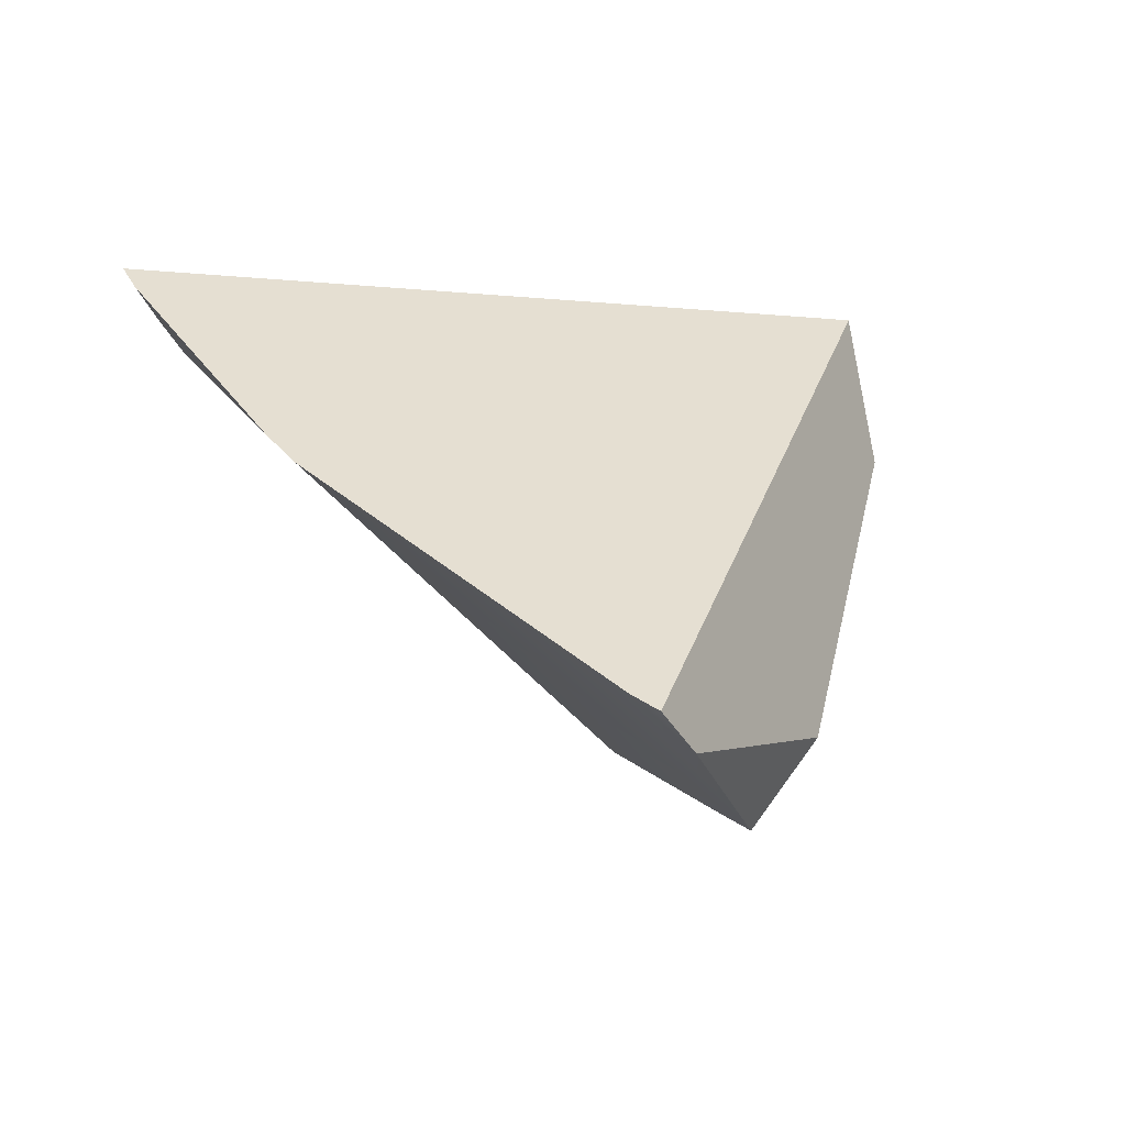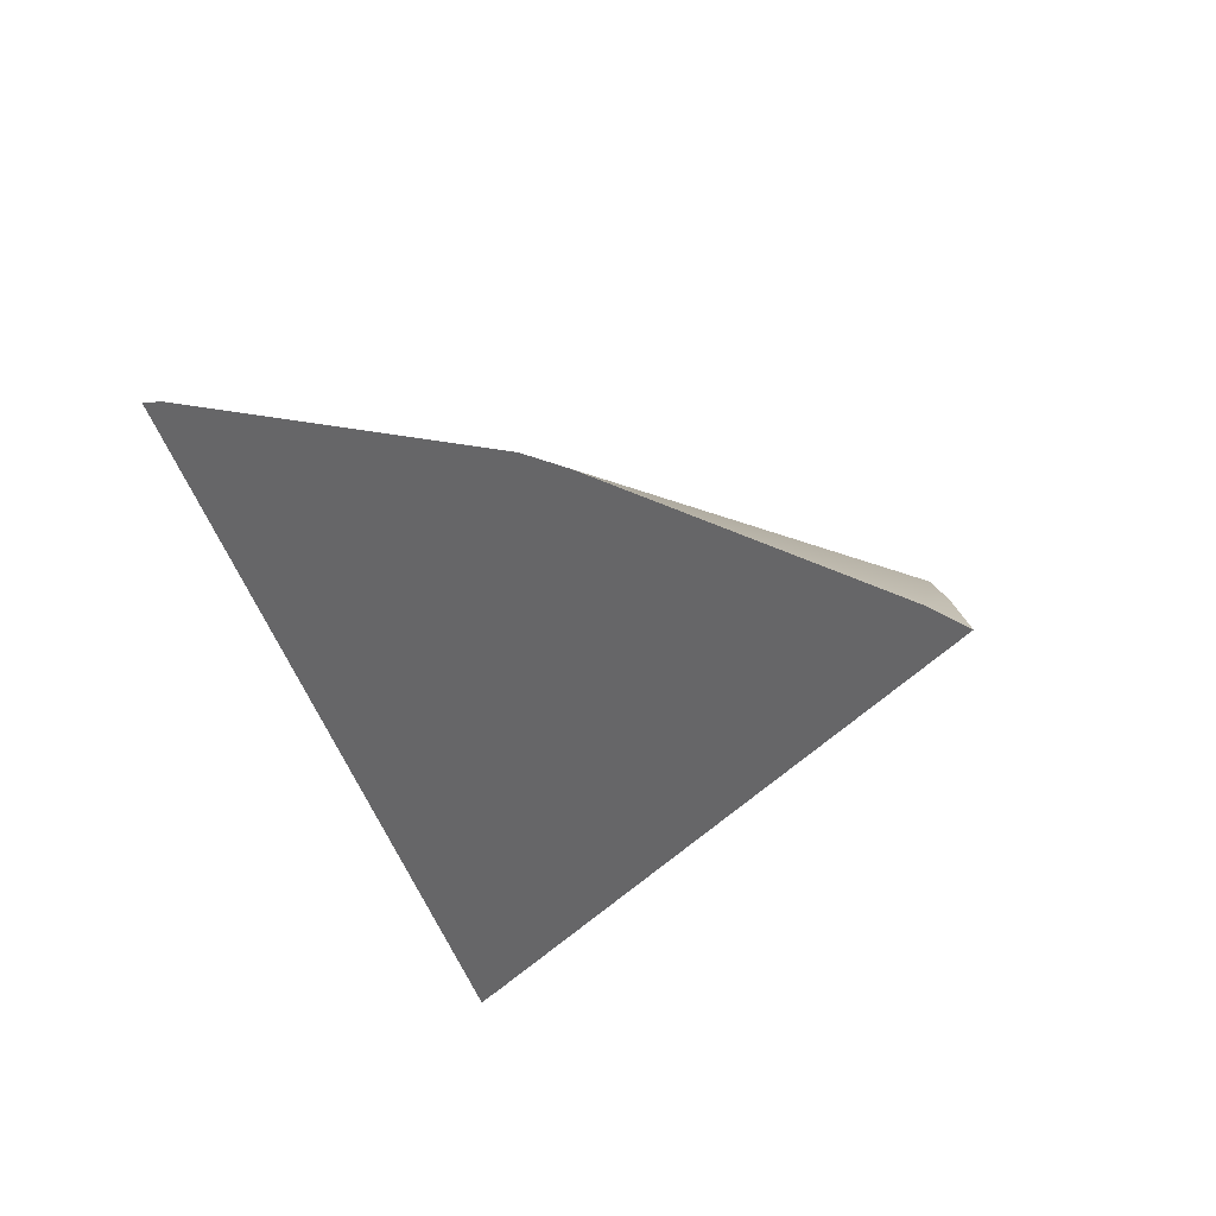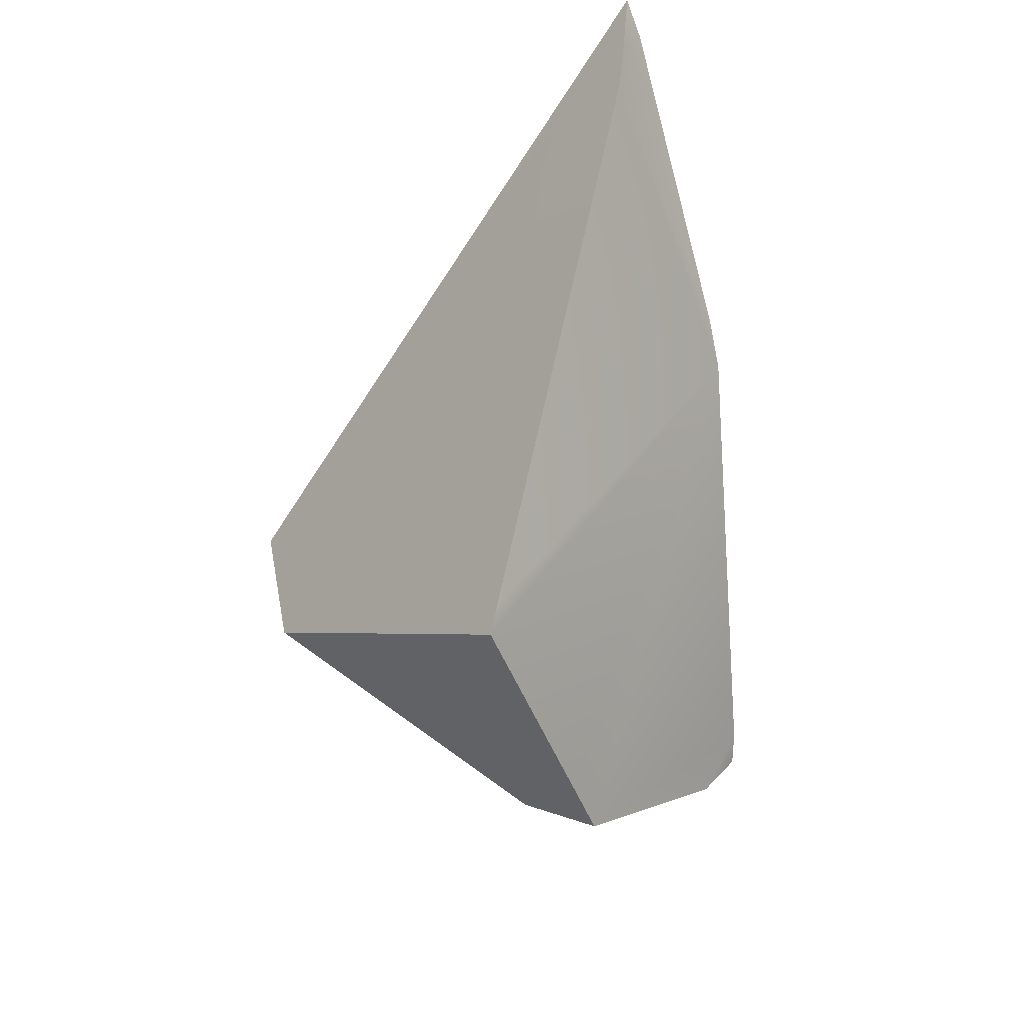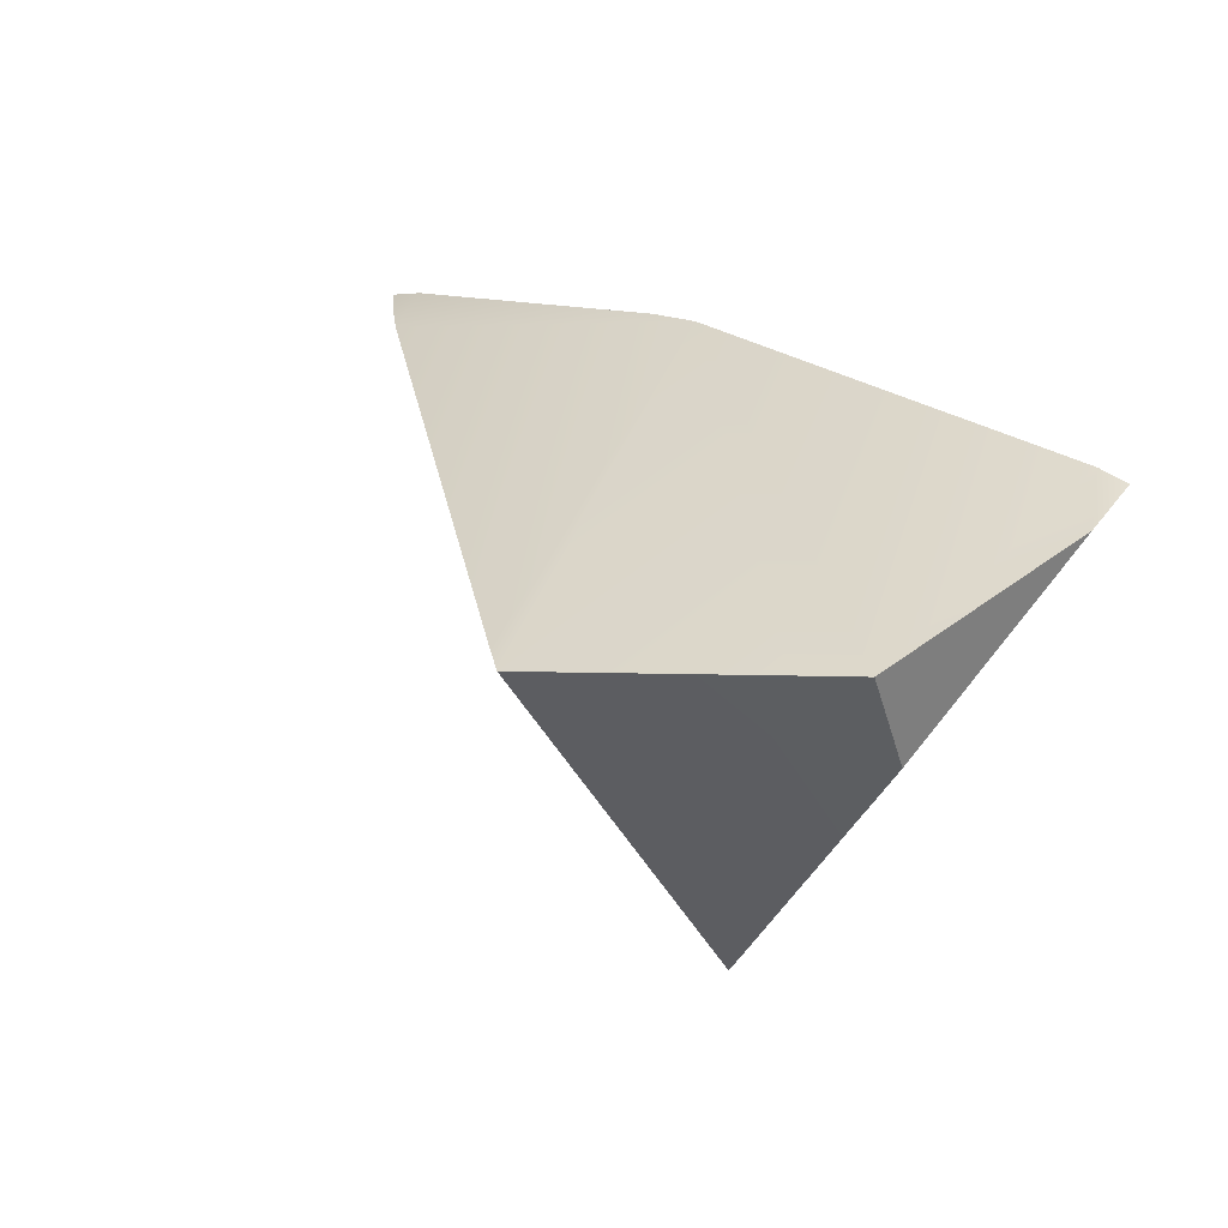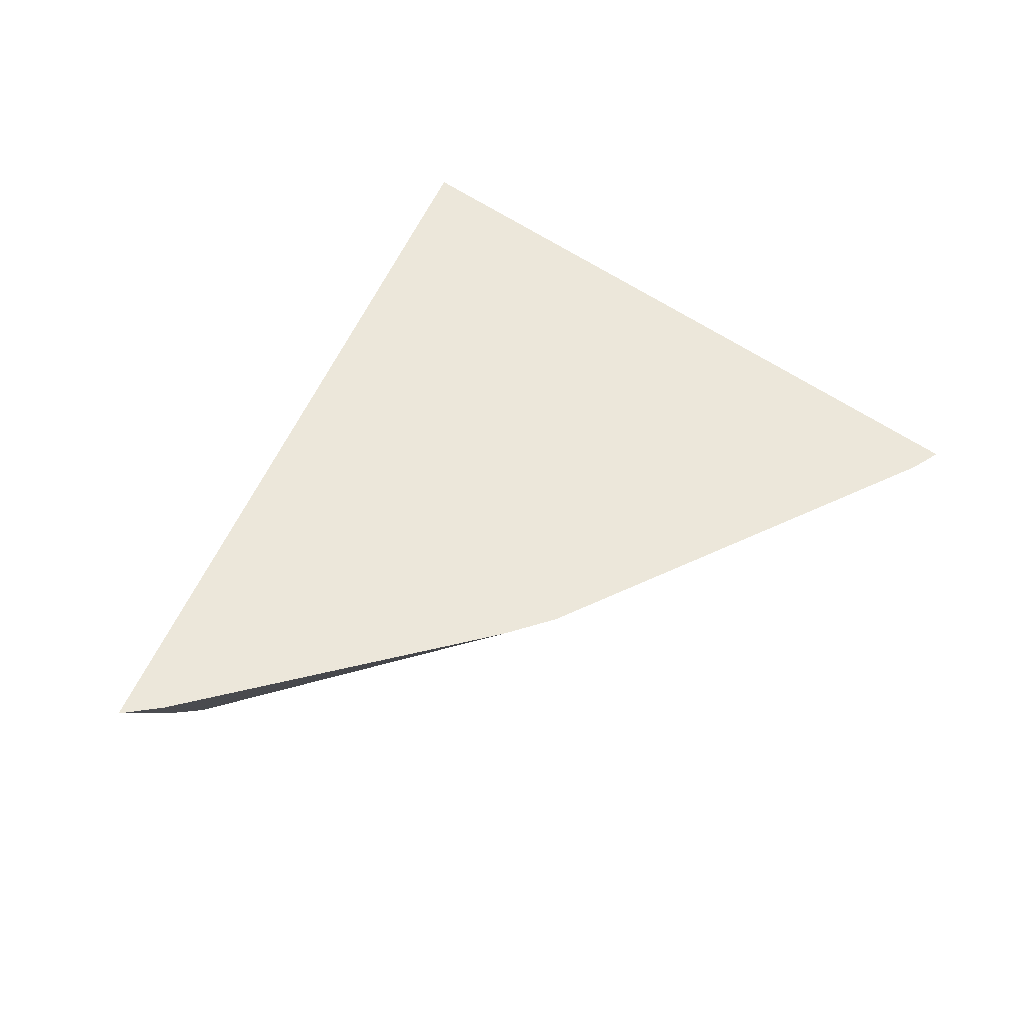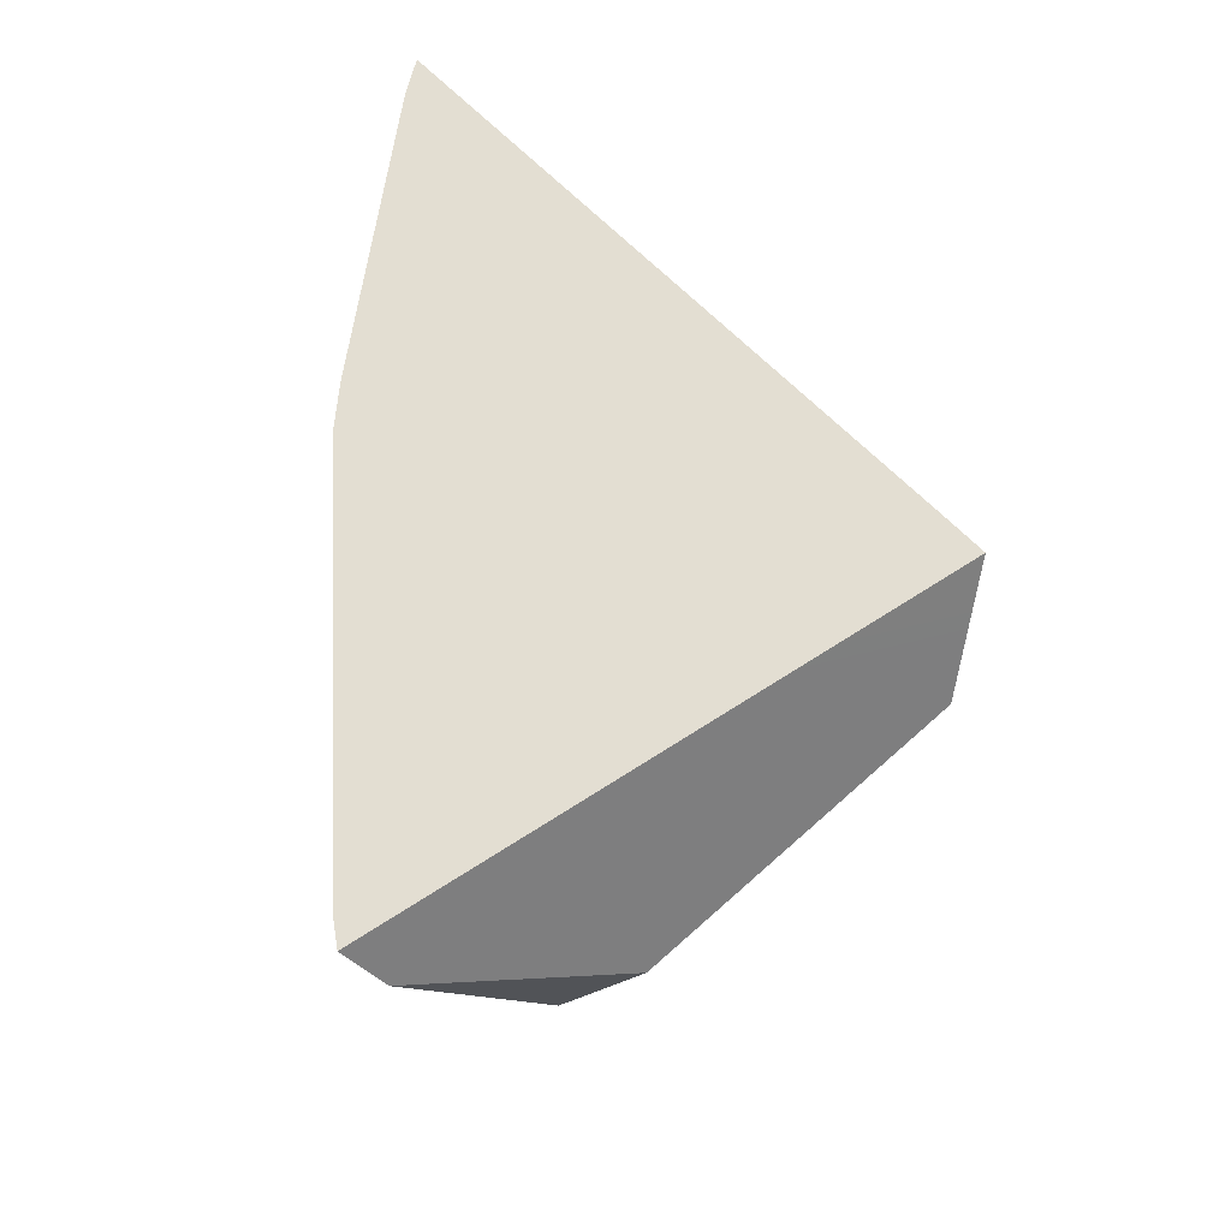
<metadata>
{"format":"obj","ext":"obj","renderer":"f3d","projection":"perspective","resolution":1024,"background":"white","views":[{"elev":28.0,"azim":65.9,"up":"+Y"},{"elev":38.7,"azim":-146.2,"up":"+Z"},{"elev":-68.9,"azim":-67.7,"up":"+Y"},{"elev":1.7,"azim":36.2,"up":"+Z"},{"elev":50.2,"azim":-13.5,"up":"+Y"},{"elev":55.2,"azim":105.2,"up":"+Y"}]}
</metadata>
<code>
g Sphere_cell.058_cell.003_cell.005
v 0.08106 -0.03331 -0.04894
v 0.08586 -0.05412 -0.02714
v 0.114 -0.004759 0.005069
v 0.08106 -0.03331 -0.04894
v 0.008472 0.004792 -0.1074
v 0.0004951 -0.07964 -0.02742
v 0.06749 -0.05972 -0.02716
v 0.08033 -0.05582 -0.02716
v 0.08586 -0.05412 -0.02714
v 0.008472 0.004792 -0.1074
v 0.08106 -0.03331 -0.04894
v 0.114 -0.004759 0.005069
v 0.1158 0.01091 0.01576
v 0.06621 0.02301 -0.03242
v -0.0116 0.04196 -0.1078
v -0.005582 -0.07462 -0.02281
v 0.0004951 -0.07964 -0.02742
v 0.008472 0.004792 -0.1074
v -0.117 0.02011 0.06394
v -0.1339 0.03855 0.07385
v -0.126 0.02965 0.06951
v -0.1378 0.04303 0.07604
v -0.01955 0.04204 -0.09634
v -0.0116 0.04196 -0.1078
v -0.01955 0.04204 -0.09634
v -0.0116 0.04196 -0.1078
v 0.06621 0.02301 -0.03242
v -0.1378 0.04303 0.07604
v 0.1158 0.01091 0.01576
v 0.1072 0.01181 0.01979
v -0.01695 0.02639 0.06101
v -0.03248 0.02843 0.06394
v -0.126 0.04129 0.07573
v -0.126 0.02965 0.06951
v -0.1339 0.03855 0.07385
v -0.1378 0.04303 0.07604
v -0.126 0.04129 0.07573
v -0.117 0.02011 0.06394
v -0.03248 0.02843 0.06394
v -0.01695 0.02639 0.06101
v -0.005582 -0.07462 -0.02281
v 0.0004951 -0.07964 -0.02742
v 0.06749 -0.05972 -0.02716
v 0.08033 -0.05582 -0.02716
v 0.08586 -0.05412 -0.02714
v 0.1072 0.01181 0.01979
v 0.114 -0.004759 0.005069
v 0.1158 0.01091 0.01576
g Sphere_cell.058_cell.003_cell.005_0
f 3 2 1
f 6 5 4
f 7 6 4
f 4 8 7
f 4 9 8
f 12 11 10
f 10 13 12
f 10 14 13
f 10 15 14
f 18 17 16
f 18 16 19
f 19 20 18
f 19 21 20
f 20 22 18
f 22 23 18
f 18 23 24
f 27 26 25
f 25 28 27
f 28 29 27
f 28 30 29
f 28 31 30
f 28 32 31
f 28 33 32
f 36 35 34
f 37 36 34
f 37 34 38
f 39 37 38
f 40 39 38
f 40 38 41
f 41 42 40
f 40 42 43
f 40 43 44
f 40 44 45
f 46 40 45
f 45 47 46
f 46 47 48

</code>
